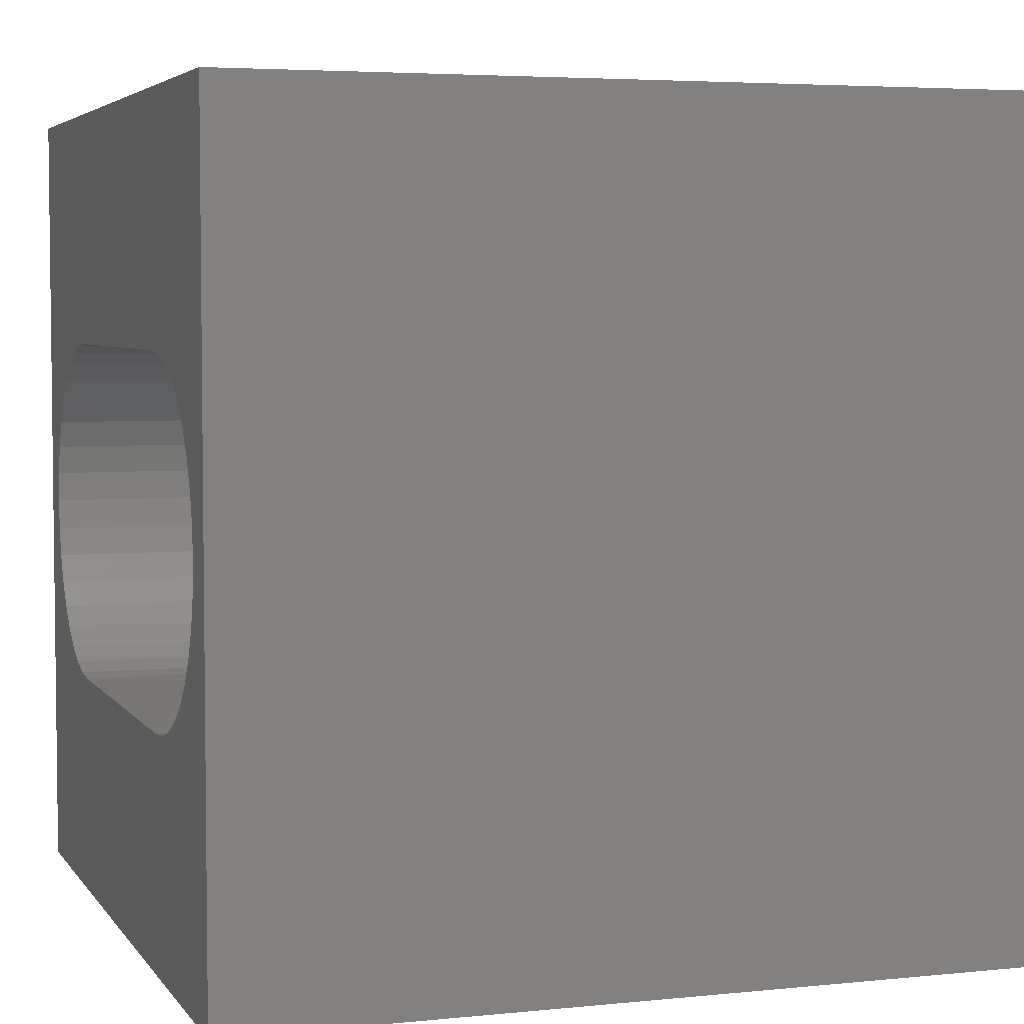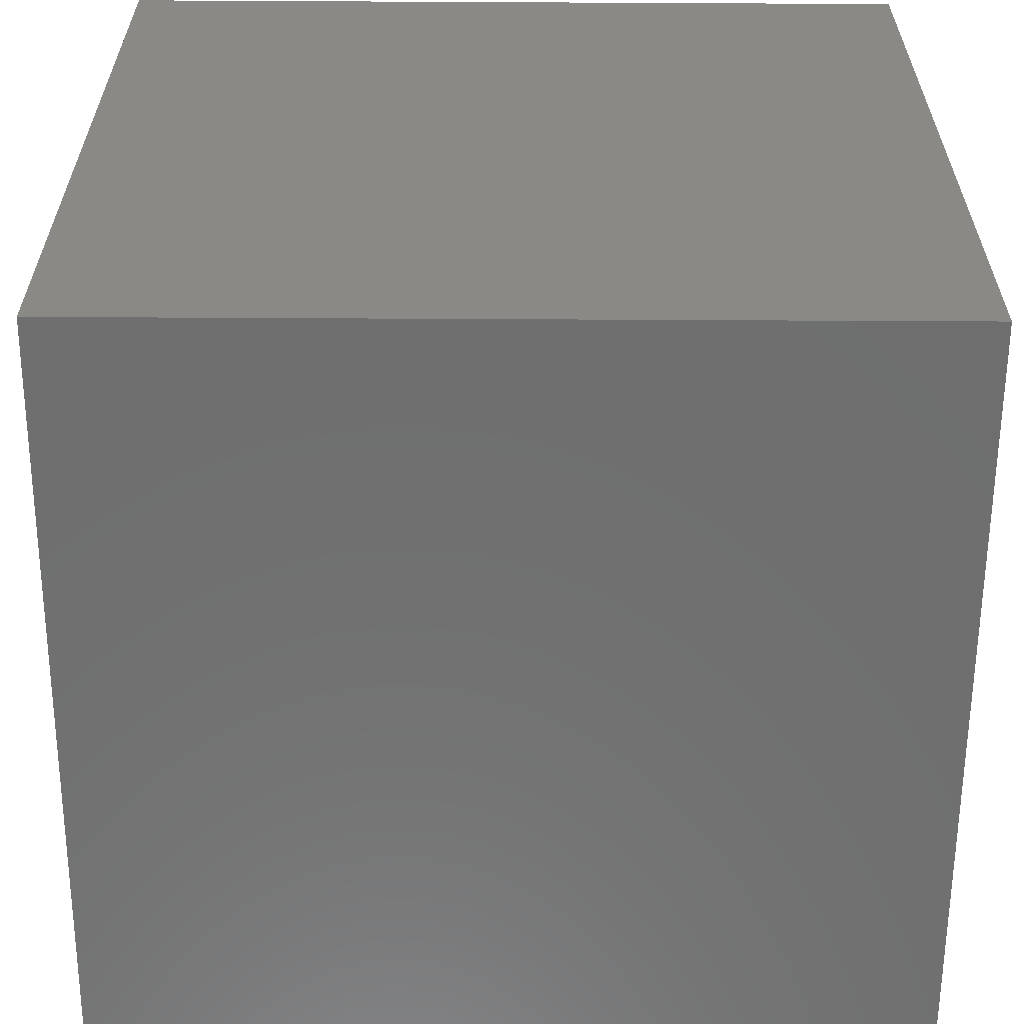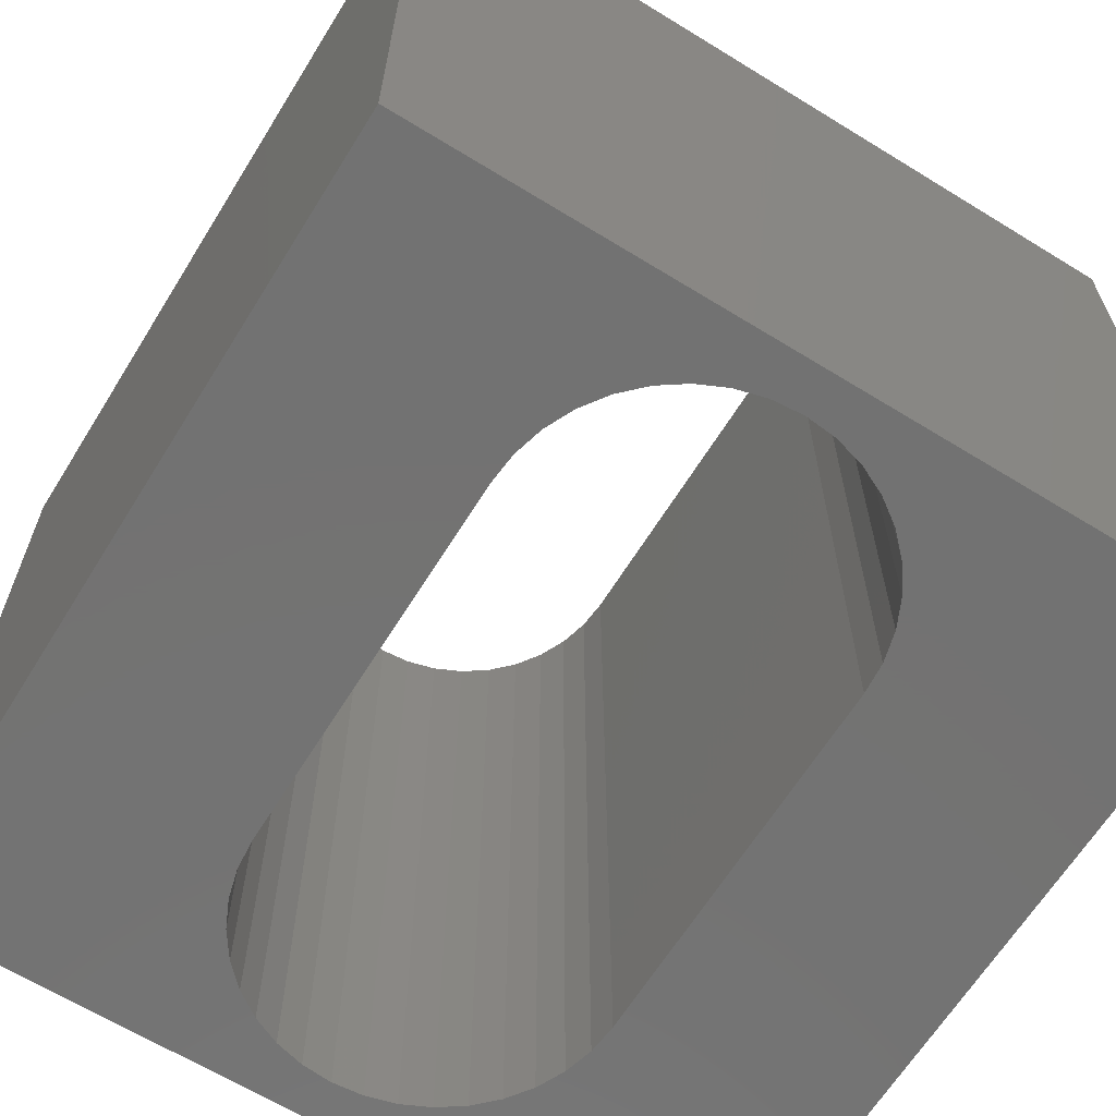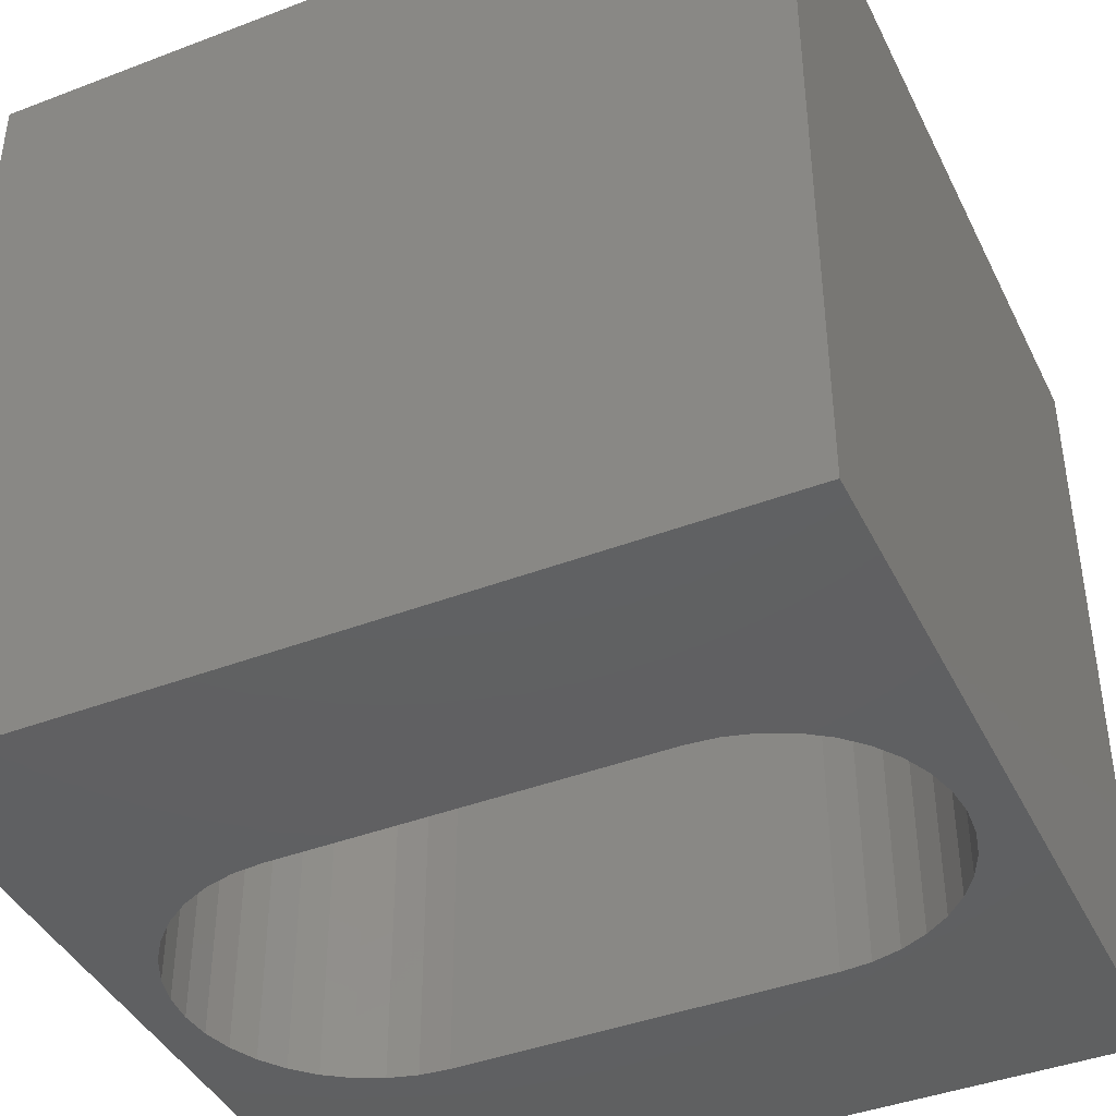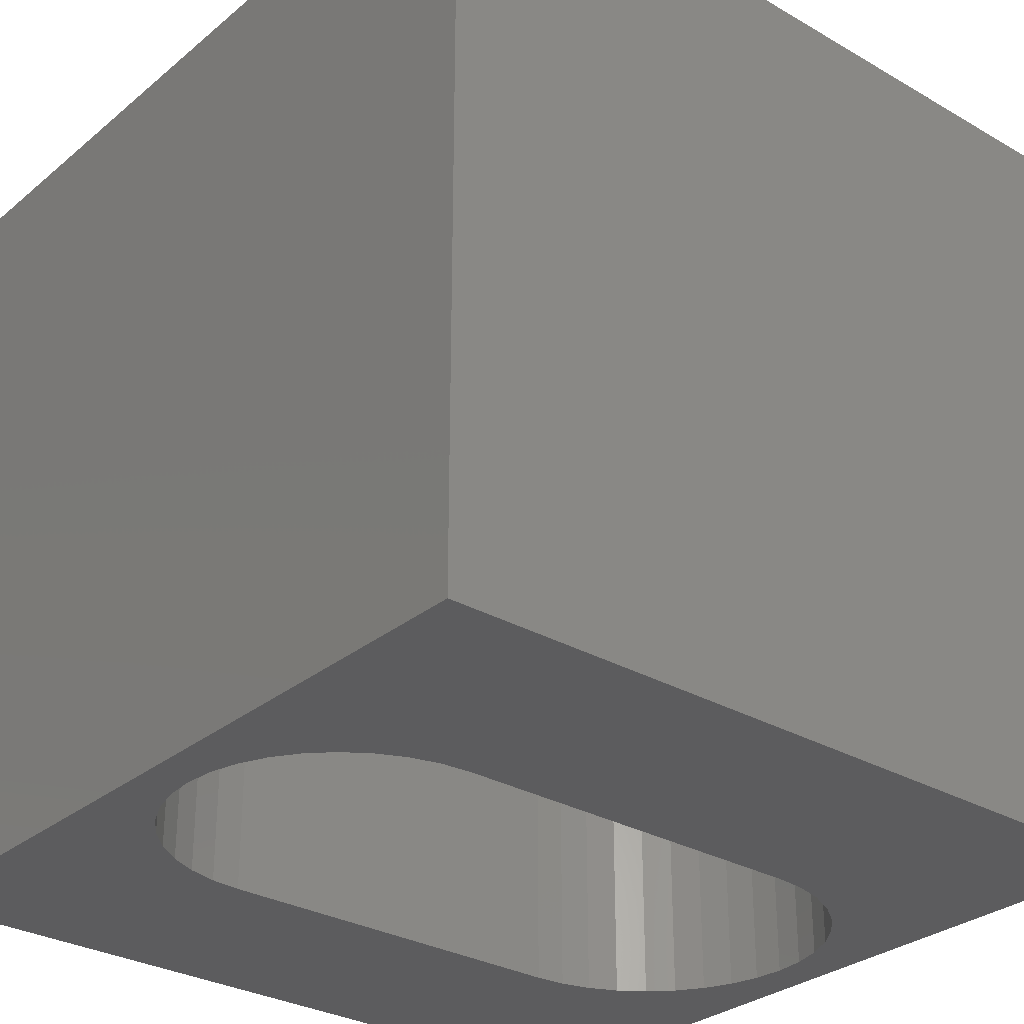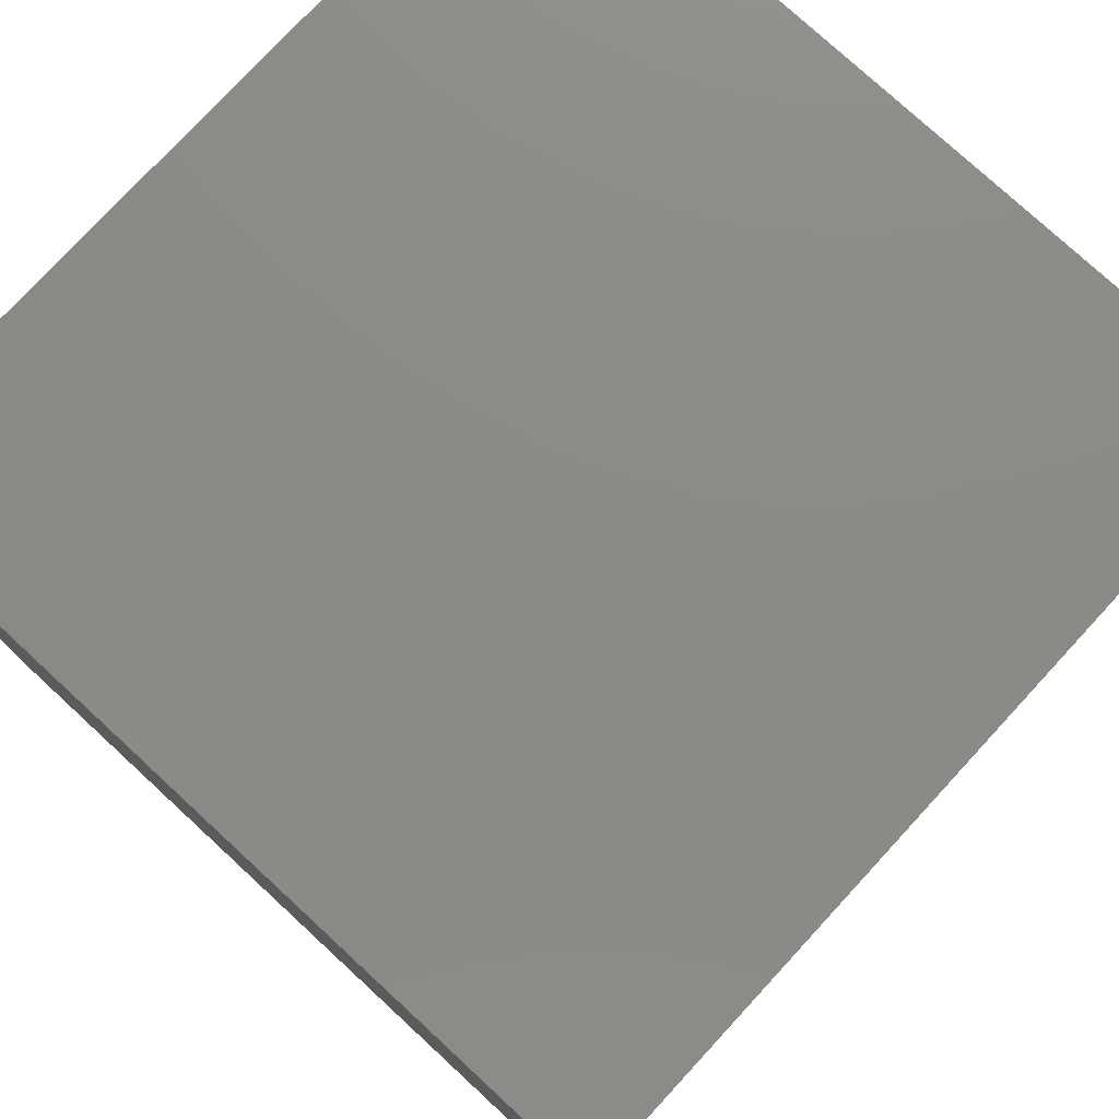
<metadata>
{"format":"stl","ext":"stl","renderer":"f3d","projection":"perspective","resolution":1024,"background":"white","views":[{"elev":4.5,"azim":-108.5,"up":"+Y"},{"elev":-60.9,"azim":-90.3,"up":"+Y"},{"elev":-64.7,"azim":58.2,"up":"+Z"},{"elev":-41.8,"azim":-155.3,"up":"+Z"},{"elev":-30.0,"azim":139.9,"up":"+Z"},{"elev":77.4,"azim":-47.3,"up":"+Y"}]}
</metadata>
<code>
# stl→obj: 84 verts, 168 faces
v 0 10 10
v 0 10 0
v 0 0 10
v 0 0 0
v 10 10 10
v 9.211 6.027 10
v 9.37 5.686 10
v 9.467 5.323 10
v 9.5 4.948 10
v 10 0 10
v 9.467 4.574 10
v 9.37 4.211 10
v 9.211 3.87 10
v 8.995 3.562 10
v 2.323 2.824 10
v 1.96 2.922 10
v 1.619 3.08 10
v 1.311 3.296 10
v 1.045 3.562 10
v 0.8297 3.87 10
v 0.6708 4.211 10
v 8.73 3.296 10
v 8.422 3.08 10
v 8.081 2.922 10
v 0.6708 5.686 10
v 0.8297 6.027 10
v 1.045 6.334 10
v 7.718 2.824 10
v 7.343 2.792 10
v 2.697 2.792 10
v 0.5735 4.574 10
v 0.5408 4.948 10
v 0.5735 5.323 10
v 1.311 6.6 10
v 1.619 6.816 10
v 1.96 6.975 10
v 7.718 7.072 10
v 8.081 6.975 10
v 8.422 6.816 10
v 8.73 6.6 10
v 8.995 6.334 10
v 2.323 7.072 10
v 2.697 7.105 10
v 7.343 7.105 10
v 10 10 0
v 10 0 0
v 9.37 5.686 0
v 9.211 6.027 0
v 8.995 6.334 0
v 0.5408 4.948 0
v 0.5735 4.574 0
v 0.6708 4.211 0
v 0.8297 3.87 0
v 1.045 3.562 0
v 1.311 3.296 0
v 1.619 3.08 0
v 1.96 2.922 0
v 7.718 2.824 0
v 8.081 2.922 0
v 8.422 3.08 0
v 8.73 3.296 0
v 8.995 3.562 0
v 9.211 3.87 0
v 9.37 4.211 0
v 9.467 4.574 0
v 9.5 4.948 0
v 9.467 5.323 0
v 8.73 6.6 0
v 8.422 6.816 0
v 8.081 6.975 0
v 2.323 2.824 0
v 2.697 2.792 0
v 7.343 2.792 0
v 2.323 7.072 0
v 1.96 6.975 0
v 1.619 6.816 0
v 1.311 6.6 0
v 1.045 6.334 0
v 0.8297 6.027 0
v 0.6708 5.686 0
v 0.5735 5.323 0
v 7.718 7.072 0
v 7.343 7.105 0
v 2.697 7.105 0
f 1 2 3
f 3 2 4
f 5 6 7
f 7 8 5
f 5 8 9
f 5 9 10
f 10 9 11
f 11 12 10
f 10 12 13
f 10 13 14
f 15 16 3
f 3 16 17
f 3 17 18
f 18 19 3
f 3 19 20
f 3 20 21
f 14 22 10
f 10 22 23
f 10 23 24
f 25 26 1
f 1 26 27
f 24 28 10
f 10 28 29
f 10 29 3
f 3 29 30
f 3 30 15
f 21 31 3
f 3 31 32
f 3 32 1
f 1 32 33
f 1 33 25
f 27 34 1
f 1 34 35
f 1 35 36
f 37 38 5
f 5 38 39
f 39 40 5
f 5 40 41
f 5 41 6
f 36 42 1
f 1 42 43
f 1 43 5
f 5 43 44
f 5 44 37
f 45 5 46
f 46 5 10
f 47 48 45
f 45 48 49
f 2 50 4
f 4 50 51
f 51 52 4
f 4 52 53
f 4 53 54
f 54 55 4
f 4 55 56
f 4 56 57
f 58 59 46
f 46 59 60
f 46 60 61
f 61 62 46
f 46 62 63
f 46 63 64
f 64 65 46
f 46 65 66
f 46 66 45
f 45 66 67
f 45 67 47
f 49 68 45
f 45 68 69
f 45 69 70
f 57 71 4
f 4 71 72
f 4 72 46
f 46 72 73
f 46 73 58
f 74 75 2
f 2 75 76
f 76 77 2
f 2 77 78
f 2 78 79
f 79 80 2
f 2 80 81
f 2 81 50
f 70 82 45
f 45 82 83
f 45 83 2
f 2 83 84
f 2 84 74
f 5 45 1
f 1 45 2
f 46 10 4
f 4 10 3
f 84 43 42
f 84 42 74
f 74 42 36
f 74 36 75
f 75 36 35
f 75 35 76
f 76 35 34
f 76 34 77
f 77 34 27
f 77 27 78
f 78 27 26
f 78 26 79
f 79 26 25
f 79 25 80
f 80 25 33
f 80 33 81
f 81 33 32
f 81 32 50
f 50 32 31
f 50 31 51
f 51 31 21
f 51 21 52
f 52 21 20
f 52 20 53
f 53 20 19
f 53 19 54
f 54 19 18
f 54 18 55
f 55 18 17
f 55 17 56
f 56 17 16
f 56 16 57
f 57 16 15
f 57 15 71
f 71 15 30
f 71 30 72
f 84 83 43
f 43 83 44
f 73 29 28
f 73 28 58
f 58 28 24
f 58 24 59
f 59 24 23
f 59 23 60
f 60 23 22
f 60 22 61
f 61 22 14
f 61 14 62
f 62 14 13
f 62 13 63
f 63 13 12
f 63 12 64
f 64 12 11
f 64 11 65
f 65 11 9
f 65 9 66
f 66 9 8
f 66 8 67
f 67 8 7
f 67 7 47
f 47 7 6
f 47 6 48
f 48 6 41
f 48 41 49
f 49 41 40
f 49 40 68
f 68 40 39
f 68 39 69
f 69 39 38
f 69 38 70
f 70 38 37
f 70 37 82
f 82 37 44
f 82 44 83
f 73 72 29
f 29 72 30

</code>
